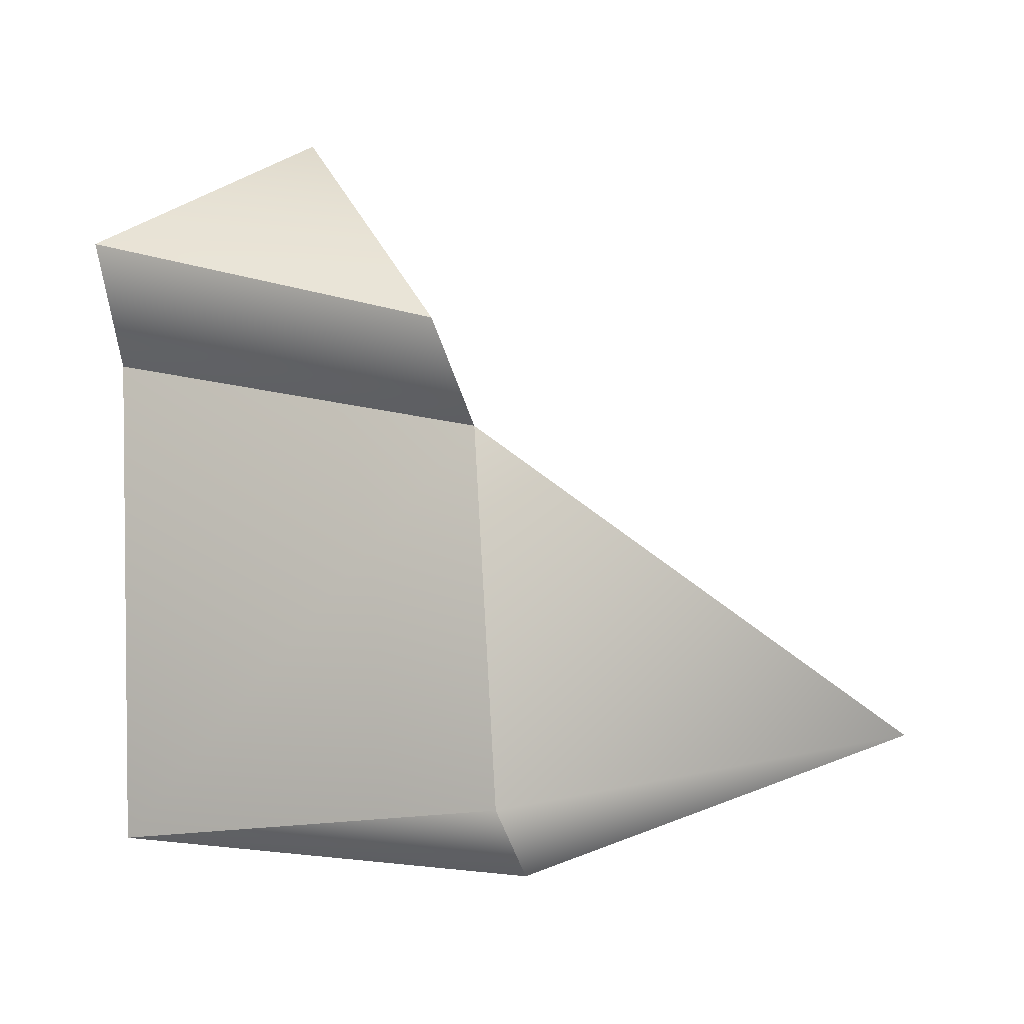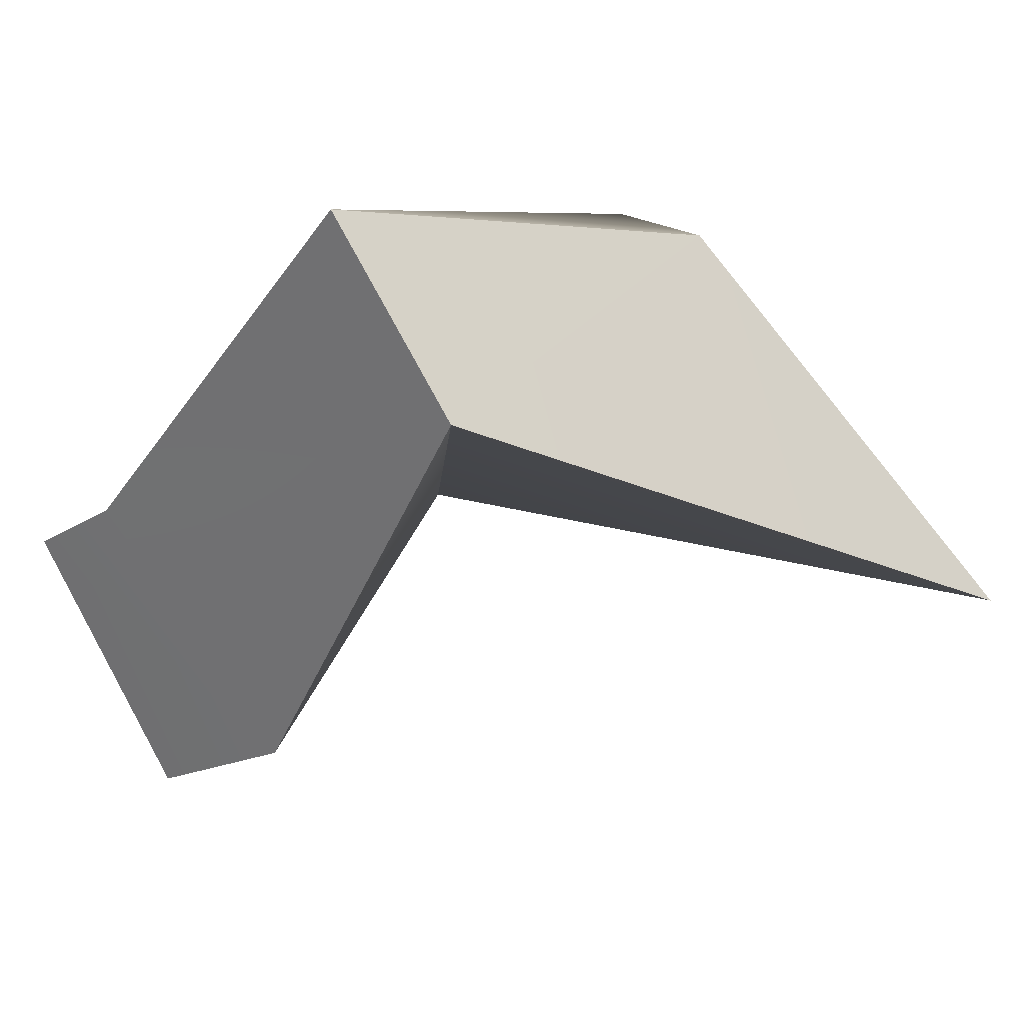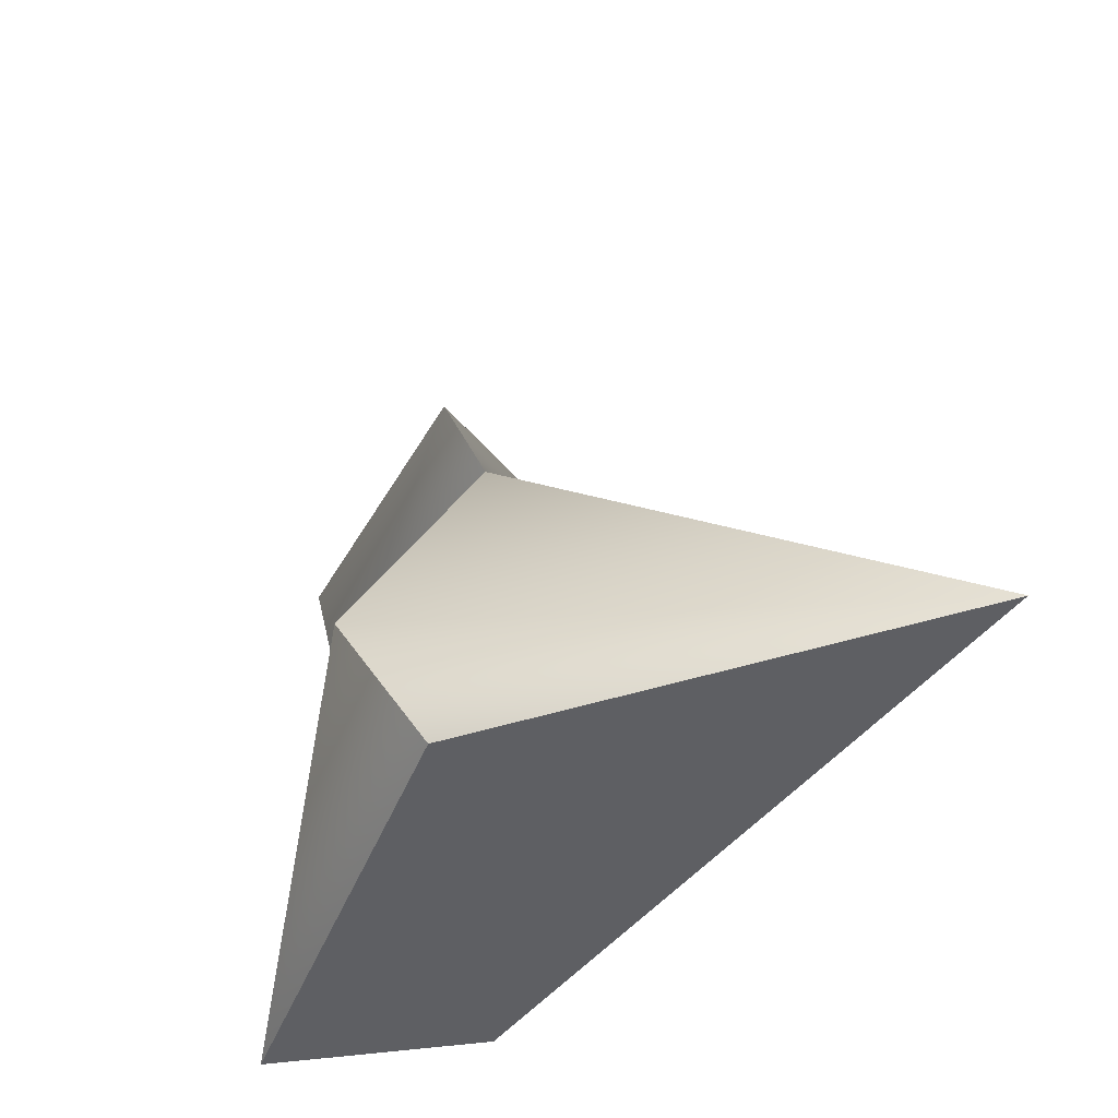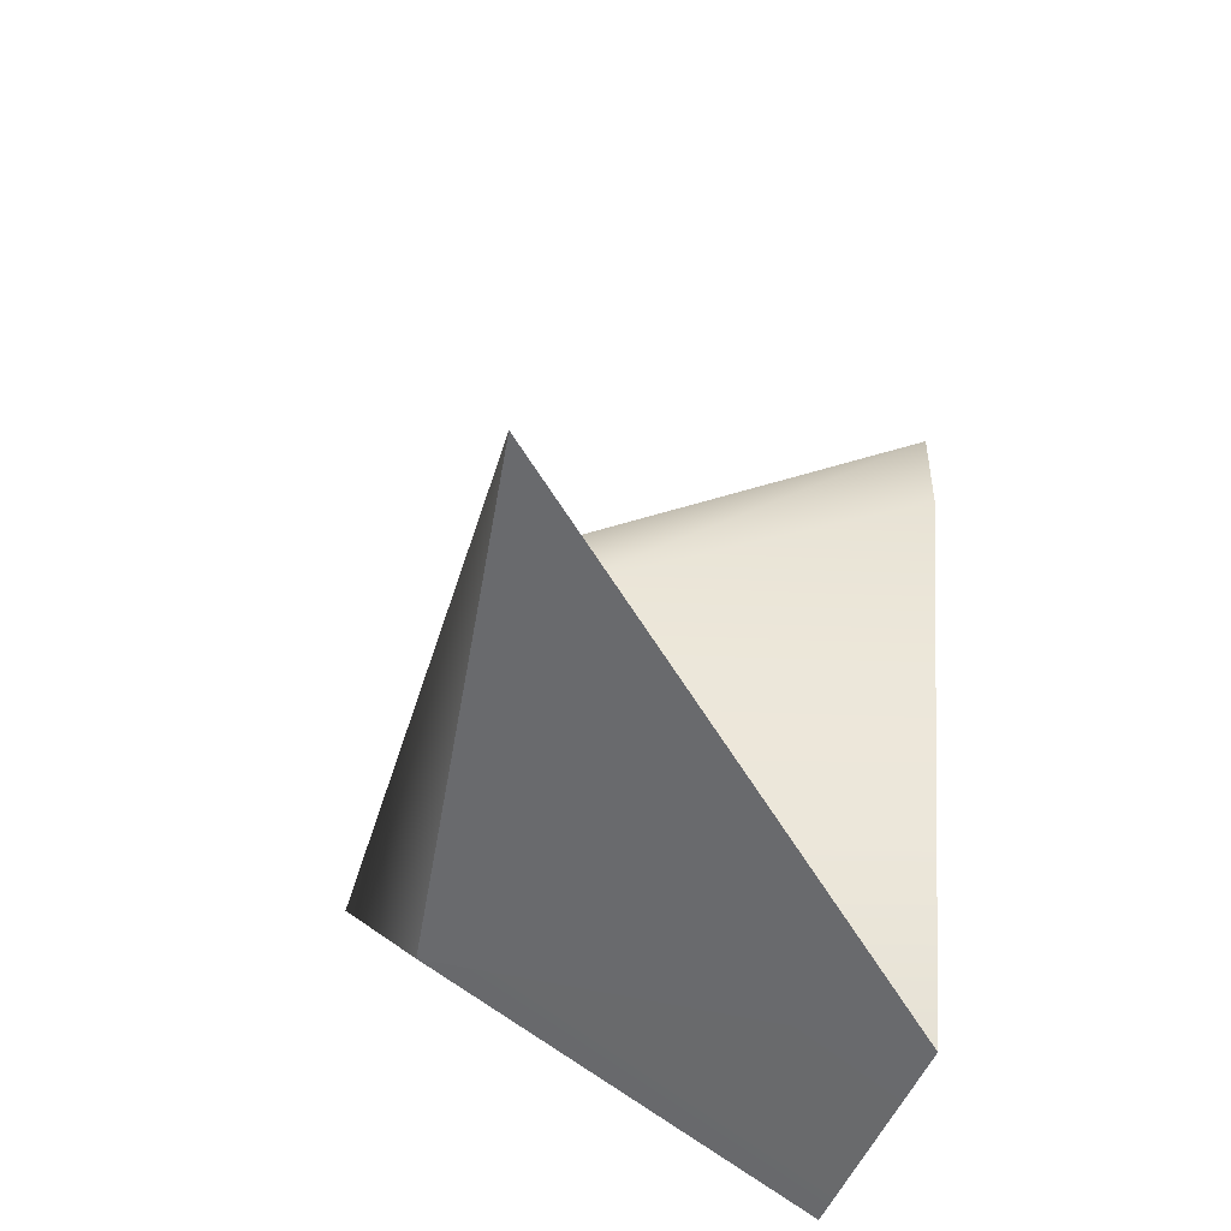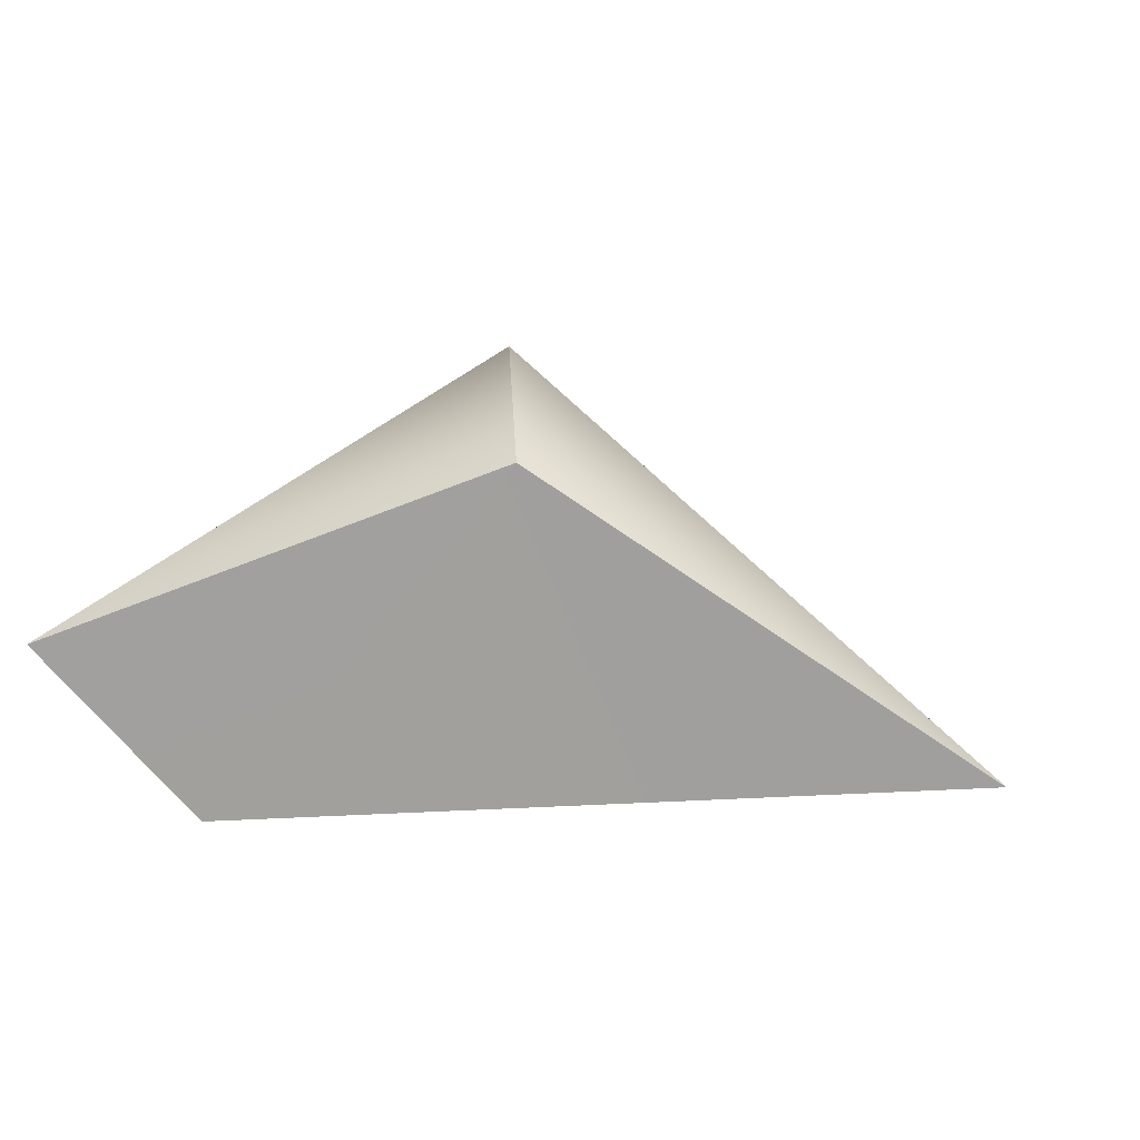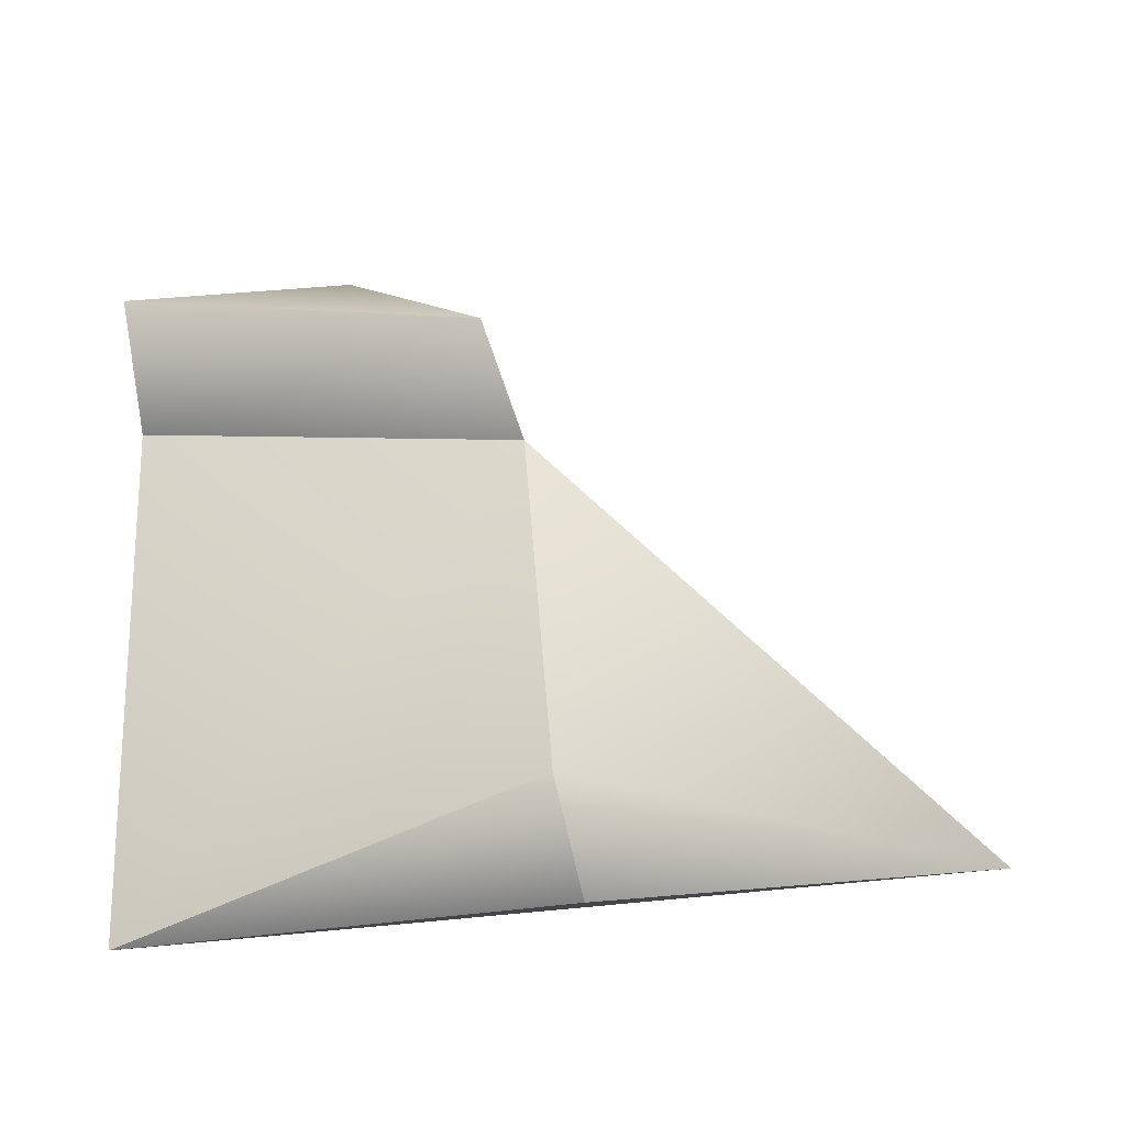
<metadata>
{"format":"obj","ext":"obj","renderer":"f3d","projection":"perspective","resolution":1024,"background":"white","views":[{"elev":12.0,"azim":1.5,"up":"+Y"},{"elev":-31.4,"azim":-31.8,"up":"+Z"},{"elev":-44.6,"azim":46.8,"up":"+Y"},{"elev":-46.0,"azim":114.2,"up":"+Y"},{"elev":12.2,"azim":10.7,"up":"+Z"},{"elev":-13.7,"azim":-0.1,"up":"+Y"}]}
</metadata>
<code>
g default
v -27.39 28.53 47.42
v -25.69 17.26 51.48
v -25.02 14.79 49.35
v -26.37 25.74 46.86
v -36.24 30.02 44.38
v -35.74 26.76 43.85
v -35.82 14.15 45.09
v -31.13 32.26 39.42
v -14.7 16.35 42.39
v -32.21 14.89 41.03
v -29.72 28.39 39.02
g polySurface235
f 6 4 1 5
f 7 3 2
f 7 2 4 6
f 1 8 5
f 2 9 4
f 3 9 2
f 3 7 10
f 10 9 3
f 8 1 4 11
f 5 8 11 6
f 6 11 10 7
f 11 4 10
f 9 10 4

</code>
